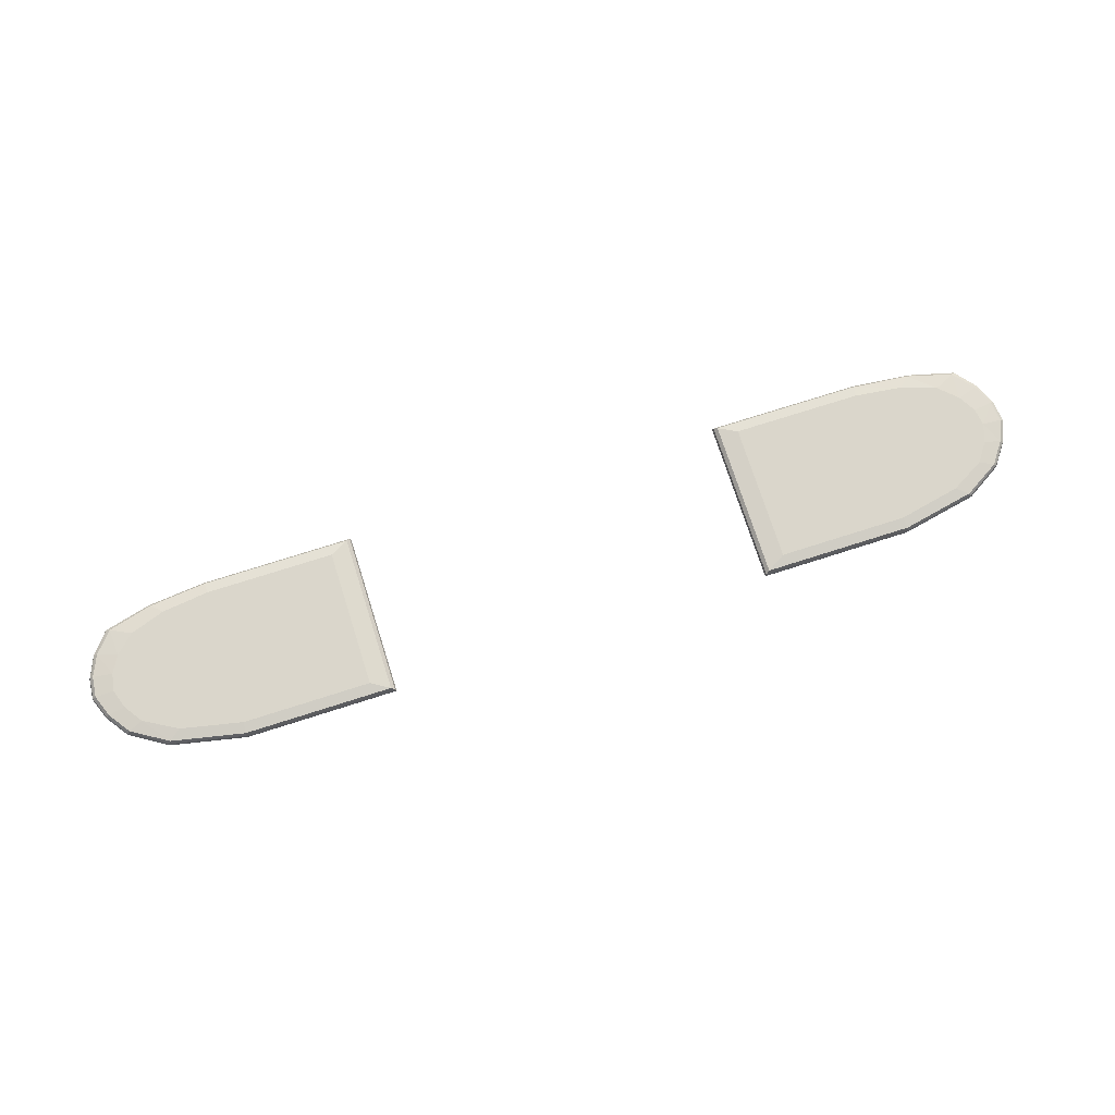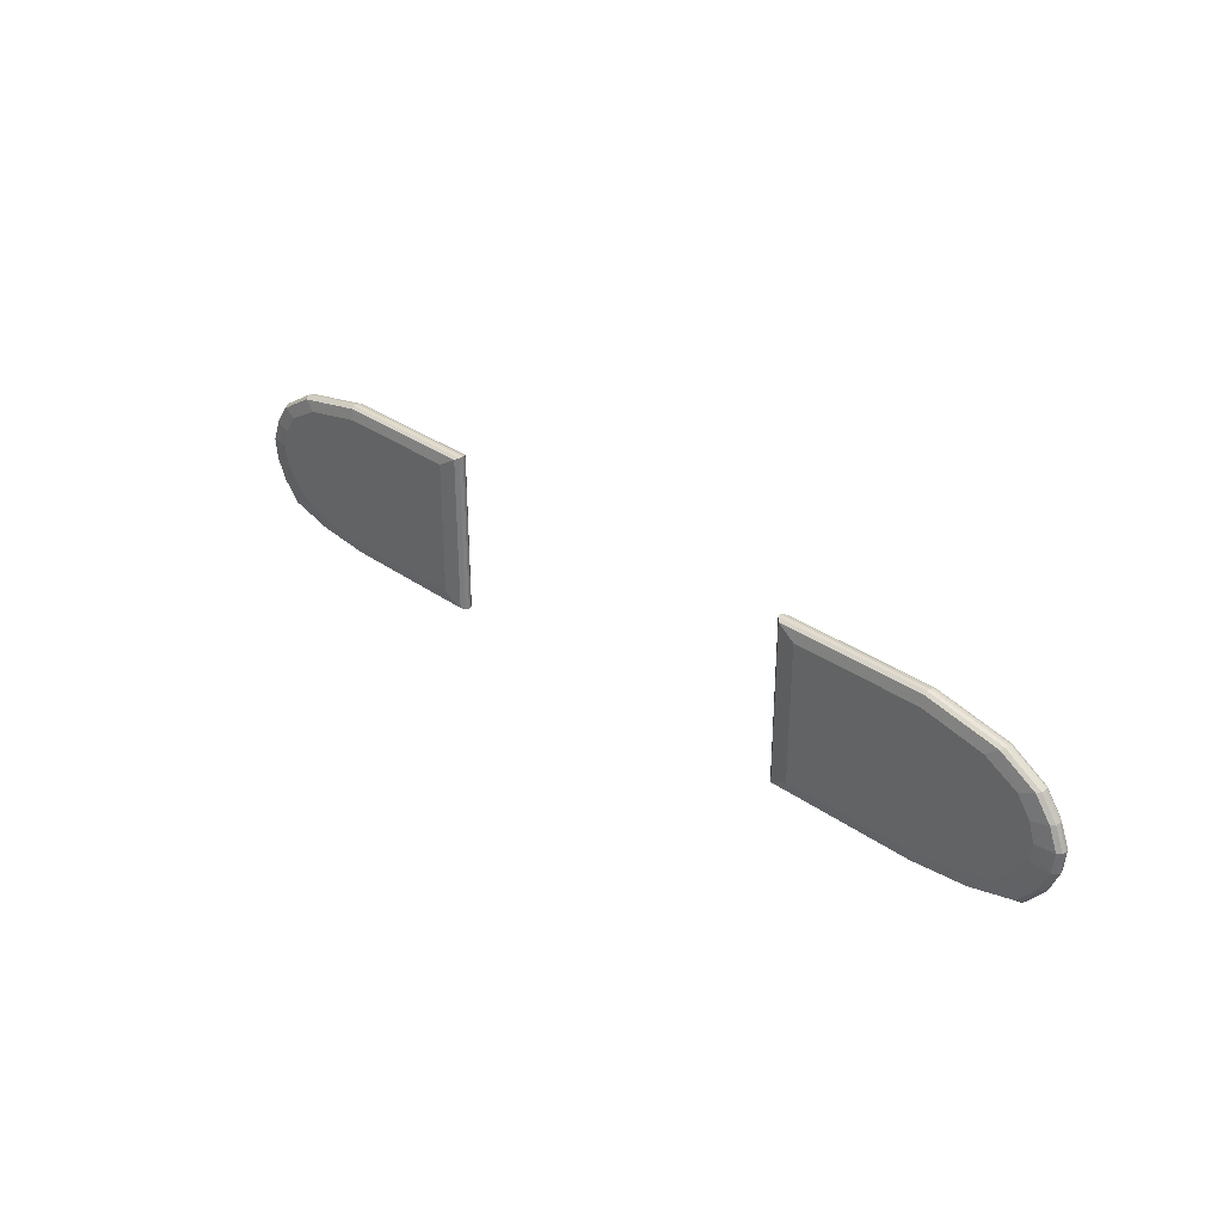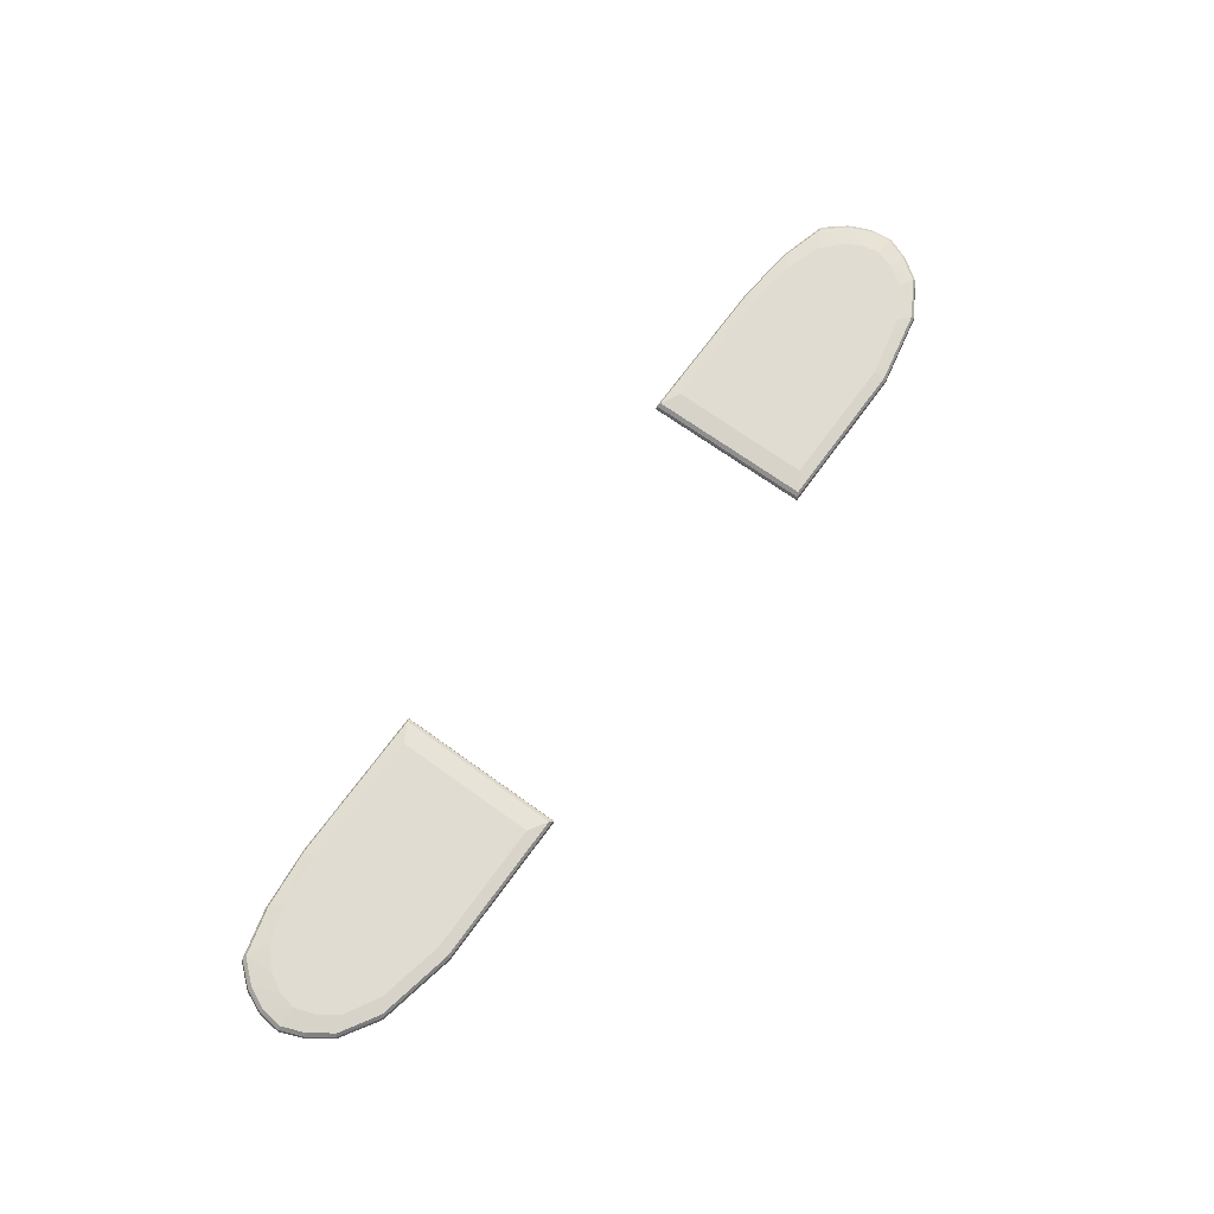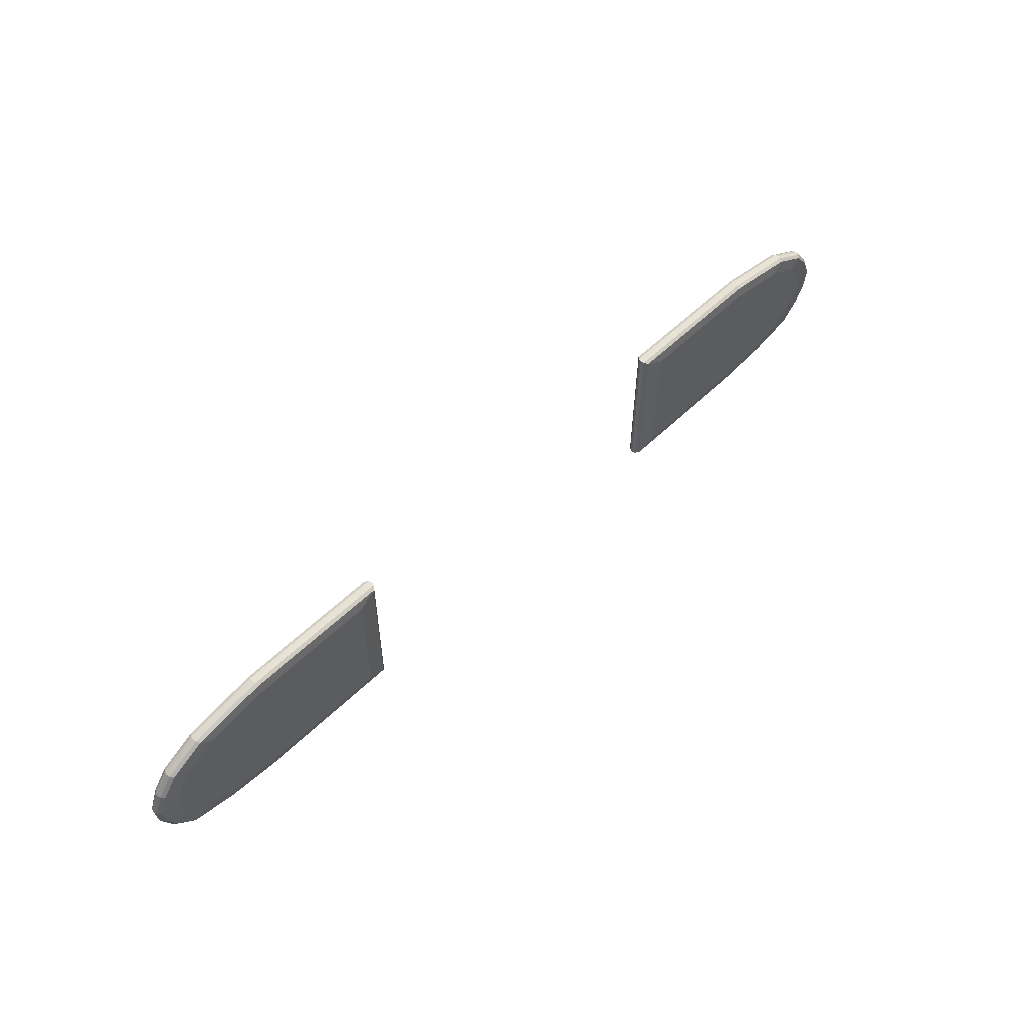
<metadata>
{"format":"obj","ext":"obj","renderer":"f3d","projection":"perspective","resolution":1024,"background":"white","views":[{"elev":74.0,"azim":-17.7,"up":"+Y"},{"elev":31.7,"azim":-134.8,"up":"+Z"},{"elev":69.1,"azim":-54.1,"up":"+Y"},{"elev":56.2,"azim":134.8,"up":"+Z"}]}
</metadata>
<code>
o UpDown_Cube
v 0.734 -0.03077 0.7535
v 0.734 0.03077 0.7535
v 1.451 -0.03077 0.8135
v 1.451 0.03077 0.8135
v 0.734 -0.03077 1.223
v 0.734 0.03077 1.223
v 1.38 -0.03077 1.179
v 1.38 0.03077 1.179
v 1.171 -0.03077 0.7535
v 0.6563 0 0.71
v 1.171 0.03077 0.7535
v 1.539 0 0.77
v 1.557 -0.03077 0.9881
v 1.557 0.03077 0.9881
v 1.431 0 1.216
v 1.171 -0.03077 1.223
v 1.171 0.03077 1.223
v 0.6563 0 1.268
v 0.734 -0.03077 0.9881
v 0.734 0.03077 0.9881
v 1.171 0.03077 0.9881
v 1.171 -0.03077 0.9881
v 0.6563 0 0.989
v 1.176 0 1.268
v 1.637 0 0.989
v 1.176 0 0.71
v 0.6599 0.0121 0.712
v 0.6714 0.02363 0.7185
v 1.522 0.02363 0.7785
v 1.535 0.0121 0.7721
v 1.421 0.02363 1.209
v 1.428 0.0121 1.214
v 0.6714 0.02363 1.259
v 0.6599 0.0121 1.266
v 0.6714 0.02363 0.9888
v 0.6599 0.0121 0.989
v 1.175 0.02363 1.259
v 1.176 0.0121 1.266
v 1.622 0.02363 0.9888
v 1.634 0.0121 0.989
v 1.175 0.02363 0.7185
v 1.176 0.0121 0.712
v 1.535 -0.0121 0.7721
v 1.522 -0.02363 0.7785
v 1.428 -0.0121 1.214
v 1.421 -0.02363 1.209
v 0.6599 -0.0121 1.266
v 0.6714 -0.02363 1.259
v 0.6714 -0.02363 0.7185
v 0.6599 -0.0121 0.712
v 0.6599 -0.0121 0.989
v 0.6714 -0.02363 0.9888
v 1.176 -0.0121 1.266
v 1.175 -0.02363 1.259
v 1.634 -0.0121 0.989
v 1.622 -0.02363 0.9888
v 1.176 -0.0121 0.712
v 1.175 -0.02363 0.7185
v 1.537 0.03077 1.052
v 1.493 0.03077 1.115
v 0.734 -0.03077 1.066
v 0.734 -0.03077 1.144
v 1.493 -0.03077 1.115
v 1.537 -0.03077 1.052
v 0.734 0.03077 1.144
v 0.734 0.03077 1.066
v 1.171 0.03077 1.066
v 1.171 0.03077 1.144
v 1.171 -0.03077 1.144
v 1.171 -0.03077 1.066
v 0.6563 0 1.175
v 0.6563 0 1.082
v 1.607 0 1.065
v 1.553 0 1.14
v 0.6599 0.0121 1.174
v 0.6599 0.0121 1.081
v 0.6714 0.02363 1.169
v 0.6714 0.02363 1.079
v 1.604 0.0121 1.064
v 1.55 0.0121 1.139
v 1.593 0.02363 1.062
v 1.541 0.02363 1.135
v 1.593 -0.02363 1.062
v 1.541 -0.02363 1.135
v 1.604 -0.0121 1.064
v 1.55 -0.0121 1.139
v 0.6714 -0.02363 1.169
v 0.6714 -0.02363 1.079
v 0.6599 -0.0121 1.174
v 0.6599 -0.0121 1.081
v 1.547 -0.03077 0.9299
v 1.514 -0.03077 0.8717
v 0.734 0.03077 0.9099
v 0.734 0.03077 0.8317
v 1.514 0.03077 0.8717
v 1.547 0.03077 0.9299
v 0.734 -0.03077 0.8317
v 0.734 -0.03077 0.9099
v 1.171 0.03077 0.8317
v 1.171 0.03077 0.9099
v 1.171 -0.03077 0.9099
v 1.171 -0.03077 0.8317
v 0.6563 0 0.896
v 0.6563 0 0.803
v 1.599 0 0.843
v 1.63 0 0.916
v 1.595 0.0121 0.8444
v 1.626 0.0121 0.9167
v 1.582 0.02363 0.8486
v 1.614 0.02363 0.9187
v 0.6599 0.0121 0.8967
v 0.6599 0.0121 0.8044
v 0.6714 0.02363 0.8987
v 0.6714 0.02363 0.8086
v 1.582 -0.02363 0.8486
v 1.614 -0.02363 0.9187
v 1.595 -0.0121 0.8444
v 1.626 -0.0121 0.9167
v 0.6714 -0.02363 0.8987
v 0.6714 -0.02363 0.8086
v 0.6599 -0.0121 0.8967
v 0.6599 -0.0121 0.8044
v 1.332 0.03077 0.7729
v 1.276 -0.03077 1.201
v 1.332 -0.03077 0.7729
v 1.276 0.03077 1.201
v 1.364 0.03077 0.9881
v 1.364 -0.03077 0.9881
v 1.303 0 1.242
v 1.378 0 0.7295
v 1.302 0.0121 1.24
v 1.298 0.02363 1.234
v 1.376 0.0121 0.7315
v 1.369 0.02363 0.7379
v 1.369 -0.02363 0.7379
v 1.376 -0.0121 0.7315
v 1.298 -0.02363 1.234
v 1.302 -0.0121 1.24
v 1.354 -0.03077 1.059
v 1.332 -0.03077 1.13
v 1.332 0.03077 1.13
v 1.354 0.03077 1.059
v 1.342 -0.03077 0.8517
v 1.359 -0.03077 0.9199
v 1.359 0.03077 0.9199
v 1.342 0.03077 0.8517
v -0.734 -0.03077 0.7535
v -0.734 0.03077 0.7535
v -1.451 -0.03077 0.8135
v -1.451 0.03077 0.8135
v -0.734 -0.03077 1.223
v -0.734 0.03077 1.223
v -1.38 -0.03077 1.179
v -1.38 0.03077 1.179
v -1.171 -0.03077 0.7535
v -0.6563 0 0.71
v -1.171 0.03077 0.7535
v -1.539 0 0.77
v -1.557 -0.03077 0.9881
v -1.557 0.03077 0.9881
v -1.431 0 1.216
v -1.171 -0.03077 1.223
v -1.171 0.03077 1.223
v -0.6563 0 1.268
v -0.734 -0.03077 0.9881
v -0.734 0.03077 0.9881
v -1.171 0.03077 0.9881
v -1.171 -0.03077 0.9881
v -0.6563 0 0.989
v -1.176 0 1.268
v -1.637 0 0.989
v -1.176 0 0.71
v -0.6599 0.0121 0.712
v -0.6714 0.02363 0.7185
v -1.522 0.02363 0.7785
v -1.535 0.0121 0.7721
v -1.421 0.02363 1.209
v -1.428 0.0121 1.214
v -0.6714 0.02363 1.259
v -0.6599 0.0121 1.266
v -0.6714 0.02363 0.9888
v -0.6599 0.0121 0.989
v -1.175 0.02363 1.259
v -1.176 0.0121 1.266
v -1.622 0.02363 0.9888
v -1.634 0.0121 0.989
v -1.175 0.02363 0.7185
v -1.176 0.0121 0.712
v -1.535 -0.0121 0.7721
v -1.522 -0.02363 0.7785
v -1.428 -0.0121 1.214
v -1.421 -0.02363 1.209
v -0.6599 -0.0121 1.266
v -0.6714 -0.02363 1.259
v -0.6714 -0.02363 0.7185
v -0.6599 -0.0121 0.712
v -0.6599 -0.0121 0.989
v -0.6714 -0.02363 0.9888
v -1.176 -0.0121 1.266
v -1.175 -0.02363 1.259
v -1.634 -0.0121 0.989
v -1.622 -0.02363 0.9888
v -1.176 -0.0121 0.712
v -1.175 -0.02363 0.7185
v -1.537 0.03077 1.052
v -1.493 0.03077 1.115
v -0.734 -0.03077 1.066
v -0.734 -0.03077 1.144
v -1.493 -0.03077 1.115
v -1.537 -0.03077 1.052
v -0.734 0.03077 1.144
v -0.734 0.03077 1.066
v -1.171 0.03077 1.066
v -1.171 0.03077 1.144
v -1.171 -0.03077 1.144
v -1.171 -0.03077 1.066
v -0.6563 0 1.175
v -0.6563 0 1.082
v -1.607 0 1.065
v -1.553 0 1.14
v -0.6599 0.0121 1.174
v -0.6599 0.0121 1.081
v -0.6714 0.02363 1.169
v -0.6714 0.02363 1.079
v -1.604 0.0121 1.064
v -1.55 0.0121 1.139
v -1.593 0.02363 1.062
v -1.541 0.02363 1.135
v -1.593 -0.02363 1.062
v -1.541 -0.02363 1.135
v -1.604 -0.0121 1.064
v -1.55 -0.0121 1.139
v -0.6714 -0.02363 1.169
v -0.6714 -0.02363 1.079
v -0.6599 -0.0121 1.174
v -0.6599 -0.0121 1.081
v -1.547 -0.03077 0.9299
v -1.514 -0.03077 0.8717
v -0.734 0.03077 0.9099
v -0.734 0.03077 0.8317
v -1.514 0.03077 0.8717
v -1.547 0.03077 0.9299
v -0.734 -0.03077 0.8317
v -0.734 -0.03077 0.9099
v -1.171 0.03077 0.8317
v -1.171 0.03077 0.9099
v -1.171 -0.03077 0.9099
v -1.171 -0.03077 0.8317
v -0.6563 0 0.896
v -0.6563 0 0.803
v -1.599 0 0.843
v -1.63 0 0.916
v -1.595 0.0121 0.8444
v -1.626 0.0121 0.9167
v -1.582 0.02363 0.8486
v -1.614 0.02363 0.9187
v -0.6599 0.0121 0.8967
v -0.6599 0.0121 0.8044
v -0.6714 0.02363 0.8987
v -0.6714 0.02363 0.8086
v -1.582 -0.02363 0.8486
v -1.614 -0.02363 0.9187
v -1.595 -0.0121 0.8444
v -1.626 -0.0121 0.9167
v -0.6714 -0.02363 0.8987
v -0.6714 -0.02363 0.8086
v -0.6599 -0.0121 0.8967
v -0.6599 -0.0121 0.8044
v -1.332 0.03077 0.7729
v -1.276 -0.03077 1.201
v -1.332 -0.03077 0.7729
v -1.276 0.03077 1.201
v -1.364 0.03077 0.9881
v -1.364 -0.03077 0.9881
v -1.303 0 1.242
v -1.378 0 0.7295
v -1.302 0.0121 1.24
v -1.298 0.02363 1.234
v -1.376 0.0121 0.7315
v -1.369 0.02363 0.7379
v -1.369 -0.02363 0.7379
v -1.376 -0.0121 0.7315
v -1.298 -0.02363 1.234
v -1.302 -0.0121 1.24
v -1.354 -0.03077 1.059
v -1.332 -0.03077 1.13
v -1.332 0.03077 1.13
v -1.354 0.03077 1.059
v -1.342 -0.03077 0.8517
v -1.359 -0.03077 0.9199
v -1.359 0.03077 0.9199
v -1.342 0.03077 0.8517
f 134 4 29
f 60 31 82
f 37 6 33
f 114 2 28
f 16 62 69
f 99 2 94
f 21 66 67
f 142 21 67
f 123 99 146
f 22 98 101
f 144 22 101
f 124 69 140
f 104 50 122
f 90 23 51
f 66 35 78
f 24 47 53
f 138 24 53
f 126 37 132
f 86 15 45
f 106 55 118
f 110 14 39
f 130 43 136
f 50 26 57
f 2 41 28
f 27 26 10
f 28 42 27
f 106 40 25
f 108 39 40
f 131 24 129
f 132 38 131
f 76 23 72
f 78 36 76
f 104 27 10
f 112 28 27
f 24 34 18
f 38 33 34
f 80 15 74
f 82 32 80
f 130 30 12
f 133 29 30
f 1 58 9
f 49 57 58
f 135 3 125
f 136 44 135
f 116 13 91
f 118 56 116
f 63 46 7
f 84 45 46
f 124 54 16
f 137 53 54
f 54 5 16
f 53 48 54
f 61 52 19
f 88 51 52
f 120 1 97
f 122 49 120
f 48 89 87
f 87 90 88
f 5 87 62
f 62 88 61
f 56 85 83
f 83 86 84
f 13 83 64
f 64 84 63
f 39 79 40
f 81 80 79
f 40 73 25
f 79 74 73
f 33 75 34
f 77 76 75
f 34 71 18
f 75 72 71
f 55 73 85
f 85 74 86
f 6 77 33
f 65 78 77
f 47 71 89
f 89 72 90
f 139 22 128
f 140 70 139
f 126 68 17
f 141 67 68
f 68 6 17
f 67 65 68
f 70 19 22
f 69 61 70
f 14 81 39
f 59 82 81
f 51 119 52
f 121 120 119
f 52 98 19
f 119 97 98
f 43 115 44
f 117 116 115
f 44 92 3
f 115 91 92
f 36 113 111
f 111 114 112
f 23 111 103
f 103 112 104
f 30 109 107
f 107 110 108
f 12 107 105
f 105 108 106
f 29 95 109
f 109 96 110
f 12 117 43
f 105 118 117
f 23 121 51
f 103 122 121
f 125 102 9
f 143 101 102
f 102 1 9
f 101 97 102
f 145 21 127
f 146 100 145
f 100 20 21
f 100 94 93
f 35 93 113
f 113 94 114
f 95 145 96
f 96 127 14
f 92 144 143
f 3 143 125
f 60 142 141
f 8 141 126
f 63 139 64
f 64 128 13
f 46 138 137
f 7 137 124
f 57 135 58
f 58 125 9
f 42 134 133
f 26 133 130
f 31 131 32
f 32 129 15
f 26 136 57
f 8 132 31
f 45 129 138
f 7 140 63
f 91 128 144
f 4 146 95
f 59 127 142
f 41 123 134
f 280 150 269
f 177 206 228
f 183 152 163
f 260 148 240
f 215 151 162
f 240 157 245
f 212 167 213
f 288 167 273
f 245 269 292
f 244 168 247
f 290 168 274
f 215 270 286
f 196 250 268
f 236 169 218
f 181 212 224
f 193 170 199
f 284 170 275
f 183 272 278
f 232 161 220
f 201 252 264
f 256 160 242
f 189 276 282
f 196 172 156
f 187 148 174
f 172 173 156
f 188 174 173
f 252 186 254
f 254 185 256
f 170 277 275
f 184 278 277
f 169 222 218
f 182 224 222
f 250 173 258
f 258 174 260
f 170 180 184
f 184 179 183
f 161 226 220
f 178 228 226
f 276 176 279
f 279 175 280
f 147 204 195
f 195 203 196
f 149 281 271
f 190 282 281
f 159 262 237
f 202 264 262
f 209 192 230
f 230 191 232
f 270 200 283
f 283 199 284
f 151 200 162
f 194 199 200
f 207 198 234
f 234 197 236
f 147 266 243
f 195 268 266
f 194 235 193
f 233 236 235
f 151 233 194
f 208 234 233
f 202 231 201
f 229 232 231
f 159 229 202
f 210 230 229
f 225 185 186
f 226 227 225
f 219 186 171
f 220 225 219
f 221 179 180
f 222 223 221
f 217 180 164
f 218 221 217
f 201 219 171
f 231 220 219
f 223 152 179
f 224 211 223
f 193 217 164
f 235 218 217
f 168 285 274
f 216 286 285
f 272 214 287
f 287 213 288
f 152 214 163
f 211 213 214
f 165 216 168
f 207 215 216
f 227 160 185
f 228 205 227
f 265 197 198
f 266 267 265
f 244 198 165
f 243 265 244
f 261 189 190
f 262 263 261
f 238 190 149
f 237 261 238
f 182 259 181
f 257 260 259
f 169 257 182
f 249 258 257
f 176 255 175
f 253 256 255
f 158 253 176
f 251 254 253
f 175 241 150
f 255 242 241
f 263 158 189
f 264 251 263
f 267 169 197
f 268 249 267
f 271 248 289
f 289 247 290
f 147 248 155
f 243 247 248
f 167 291 273
f 246 292 291
f 166 246 167
f 239 245 246
f 181 239 166
f 259 240 239
f 291 241 242
f 273 242 160
f 238 290 237
f 149 289 238
f 206 288 205
f 154 287 206
f 285 209 210
f 274 210 159
f 192 284 191
f 153 283 192
f 281 203 204
f 271 204 155
f 188 280 187
f 172 279 188
f 277 177 178
f 275 178 161
f 282 172 203
f 278 154 177
f 191 275 161
f 286 153 209
f 237 274 159
f 292 150 241
f 205 273 160
f 187 269 157
f 134 123 4
f 60 8 31
f 37 17 6
f 114 94 2
f 16 5 62
f 99 11 2
f 21 20 66
f 142 127 21
f 123 11 99
f 22 19 98
f 144 128 22
f 124 16 69
f 104 10 50
f 90 72 23
f 66 20 35
f 24 18 47
f 138 129 24
f 126 17 37
f 86 74 15
f 106 25 55
f 110 96 14
f 130 12 43
f 50 10 26
f 2 11 41
f 27 42 26
f 28 41 42
f 106 108 40
f 108 110 39
f 131 38 24
f 132 37 38
f 76 36 23
f 78 35 36
f 104 112 27
f 112 114 28
f 24 38 34
f 38 37 33
f 80 32 15
f 82 31 32
f 130 133 30
f 133 134 29
f 1 49 58
f 49 50 57
f 135 44 3
f 136 43 44
f 116 56 13
f 118 55 56
f 63 84 46
f 84 86 45
f 124 137 54
f 137 138 53
f 54 48 5
f 53 47 48
f 61 88 52
f 88 90 51
f 120 49 1
f 122 50 49
f 48 47 89
f 87 89 90
f 5 48 87
f 62 87 88
f 56 55 85
f 83 85 86
f 13 56 83
f 64 83 84
f 39 81 79
f 81 82 80
f 40 79 73
f 79 80 74
f 33 77 75
f 77 78 76
f 34 75 71
f 75 76 72
f 55 25 73
f 85 73 74
f 6 65 77
f 65 66 78
f 47 18 71
f 89 71 72
f 139 70 22
f 140 69 70
f 126 141 68
f 141 142 67
f 68 65 6
f 67 66 65
f 70 61 19
f 69 62 61
f 14 59 81
f 59 60 82
f 51 121 119
f 121 122 120
f 52 119 98
f 119 120 97
f 43 117 115
f 117 118 116
f 44 115 92
f 115 116 91
f 36 35 113
f 111 113 114
f 23 36 111
f 103 111 112
f 30 29 109
f 107 109 110
f 12 30 107
f 105 107 108
f 29 4 95
f 109 95 96
f 12 105 117
f 105 106 118
f 23 103 121
f 103 104 122
f 125 143 102
f 143 144 101
f 102 97 1
f 101 98 97
f 145 100 21
f 146 99 100
f 100 93 20
f 100 99 94
f 35 20 93
f 113 93 94
f 95 146 145
f 96 145 127
f 92 91 144
f 3 92 143
f 60 59 142
f 8 60 141
f 63 140 139
f 64 139 128
f 46 45 138
f 7 46 137
f 57 136 135
f 58 135 125
f 42 41 134
f 26 42 133
f 31 132 131
f 32 131 129
f 26 130 136
f 8 126 132
f 45 15 129
f 7 124 140
f 91 13 128
f 4 123 146
f 59 14 127
f 41 11 123
f 280 175 150
f 177 154 206
f 183 179 152
f 260 174 148
f 215 208 151
f 240 148 157
f 212 166 167
f 288 213 167
f 245 157 269
f 244 165 168
f 290 247 168
f 215 162 270
f 196 156 250
f 236 197 169
f 181 166 212
f 193 164 170
f 284 199 170
f 183 163 272
f 232 191 161
f 201 171 252
f 256 185 160
f 189 158 276
f 196 203 172
f 187 157 148
f 172 188 173
f 188 187 174
f 252 171 186
f 254 186 185
f 170 184 277
f 184 183 278
f 169 182 222
f 182 181 224
f 250 156 173
f 258 173 174
f 170 164 180
f 184 180 179
f 161 178 226
f 178 177 228
f 276 158 176
f 279 176 175
f 147 155 204
f 195 204 203
f 149 190 281
f 190 189 282
f 159 202 262
f 202 201 264
f 209 153 192
f 230 192 191
f 270 162 200
f 283 200 199
f 151 194 200
f 194 193 199
f 207 165 198
f 234 198 197
f 147 195 266
f 195 196 268
f 194 233 235
f 233 234 236
f 151 208 233
f 208 207 234
f 202 229 231
f 229 230 232
f 159 210 229
f 210 209 230
f 225 227 185
f 226 228 227
f 219 225 186
f 220 226 225
f 221 223 179
f 222 224 223
f 217 221 180
f 218 222 221
f 201 231 219
f 231 232 220
f 223 211 152
f 224 212 211
f 193 235 217
f 235 236 218
f 168 216 285
f 216 215 286
f 272 163 214
f 287 214 213
f 152 211 214
f 211 212 213
f 165 207 216
f 207 208 215
f 227 205 160
f 228 206 205
f 265 267 197
f 266 268 267
f 244 265 198
f 243 266 265
f 261 263 189
f 262 264 263
f 238 261 190
f 237 262 261
f 182 257 259
f 257 258 260
f 169 249 257
f 249 250 258
f 176 253 255
f 253 254 256
f 158 251 253
f 251 252 254
f 175 255 241
f 255 256 242
f 263 251 158
f 264 252 251
f 267 249 169
f 268 250 249
f 271 155 248
f 289 248 247
f 147 243 248
f 243 244 247
f 167 246 291
f 246 245 292
f 166 239 246
f 239 240 245
f 181 259 239
f 259 260 240
f 291 292 241
f 273 291 242
f 238 289 290
f 149 271 289
f 206 287 288
f 154 272 287
f 285 286 209
f 274 285 210
f 192 283 284
f 153 270 283
f 281 282 203
f 271 281 204
f 188 279 280
f 172 276 279
f 277 278 177
f 275 277 178
f 282 276 172
f 278 272 154
f 191 284 275
f 286 270 153
f 237 290 274
f 292 269 150
f 205 288 273
f 187 280 269

</code>
